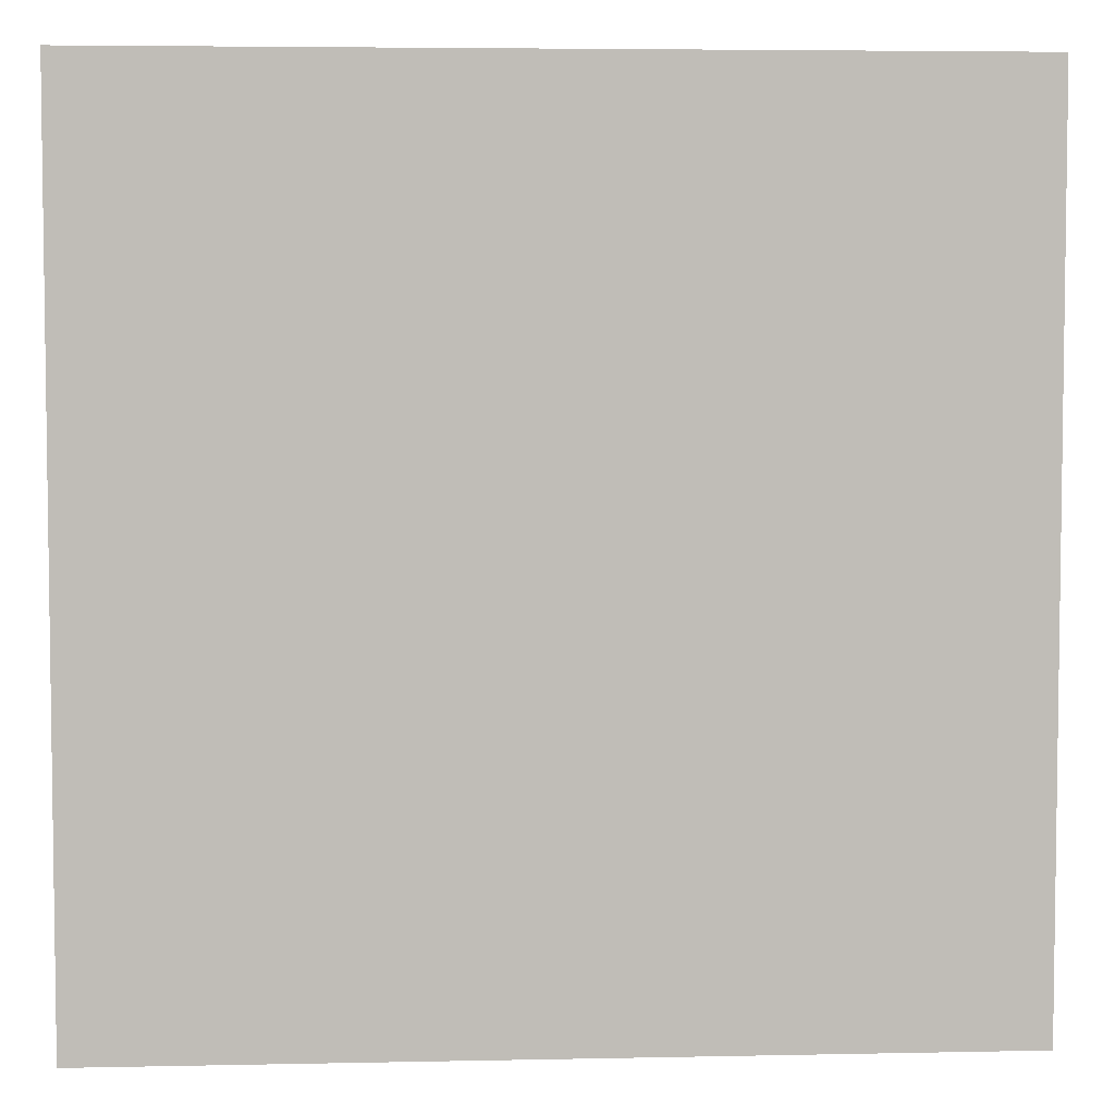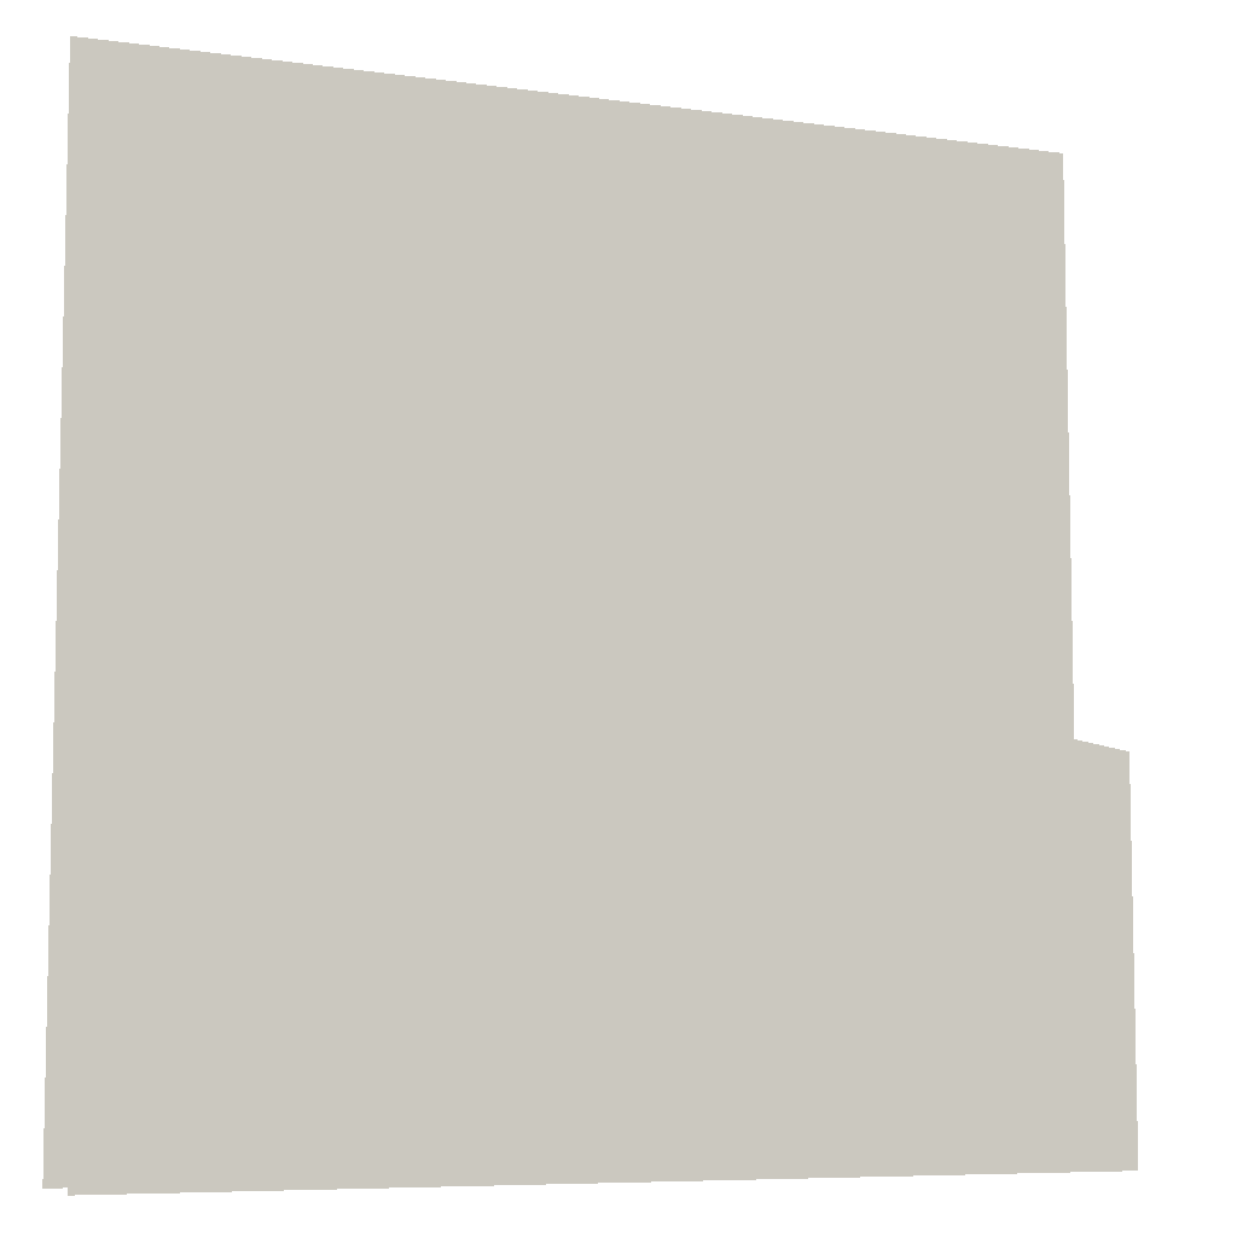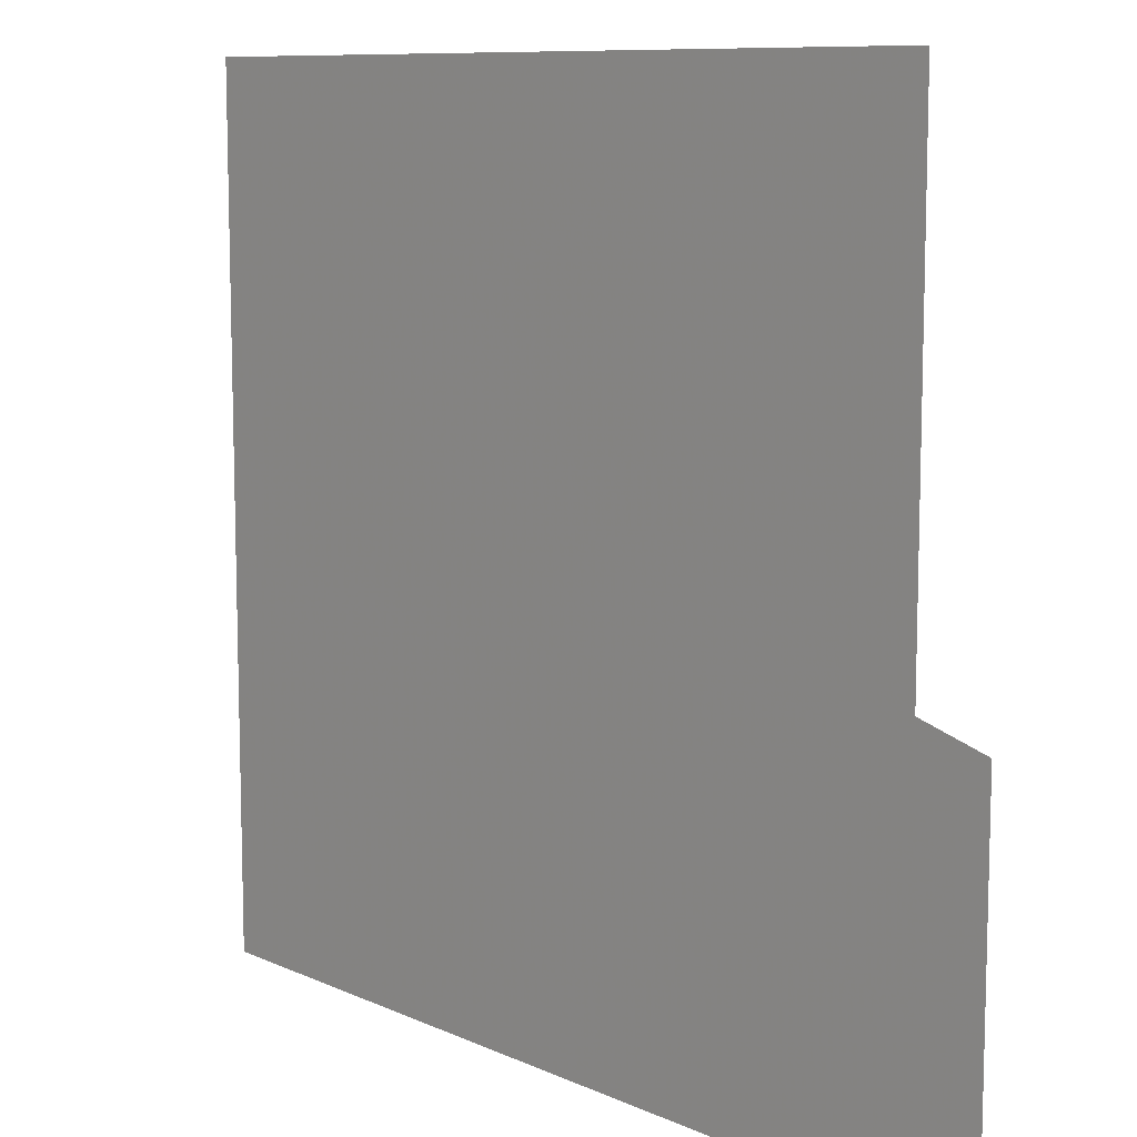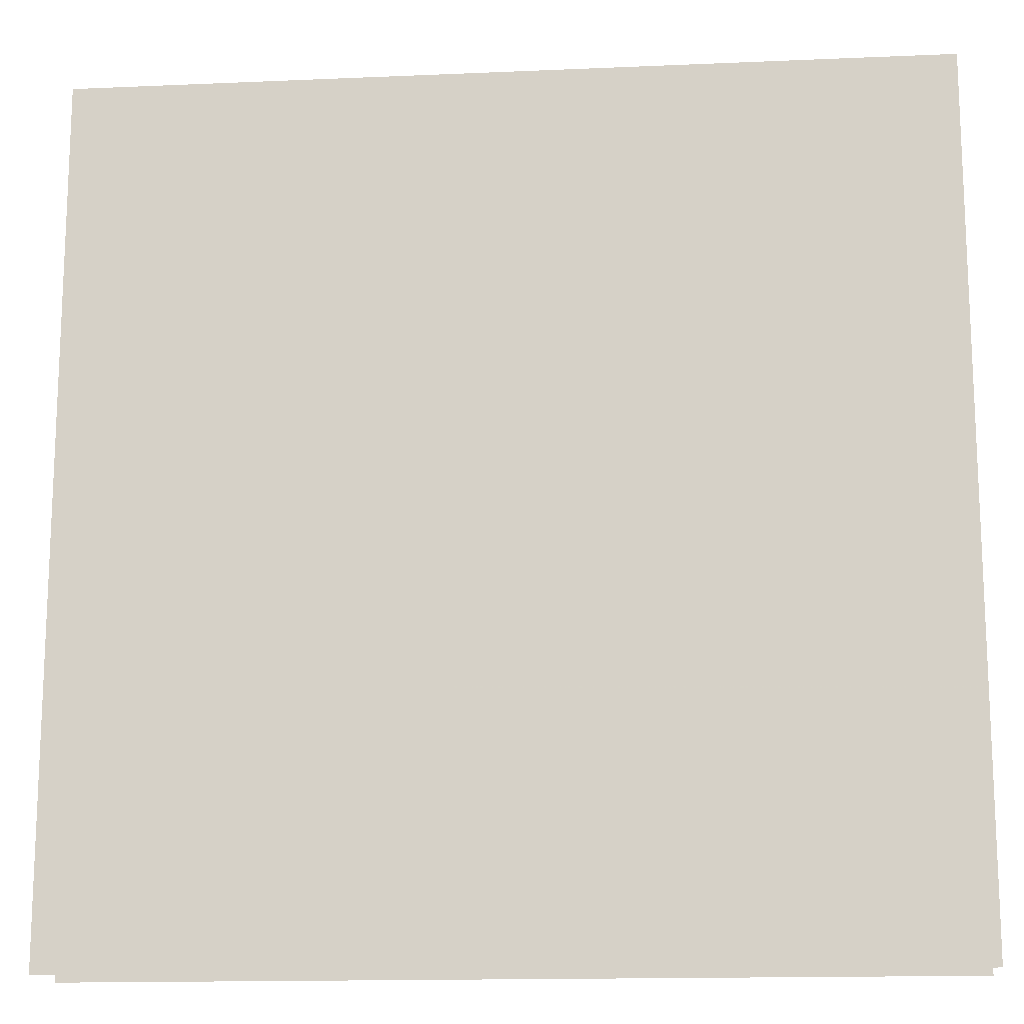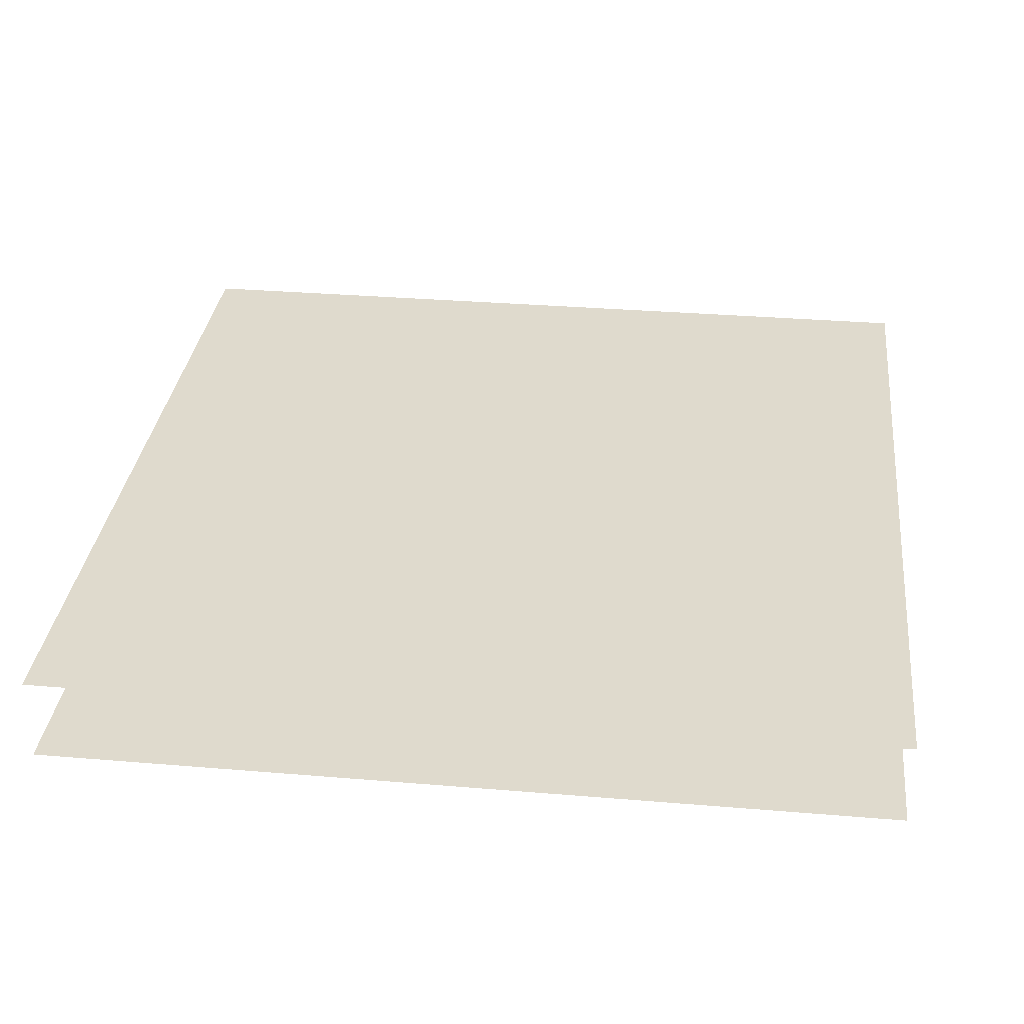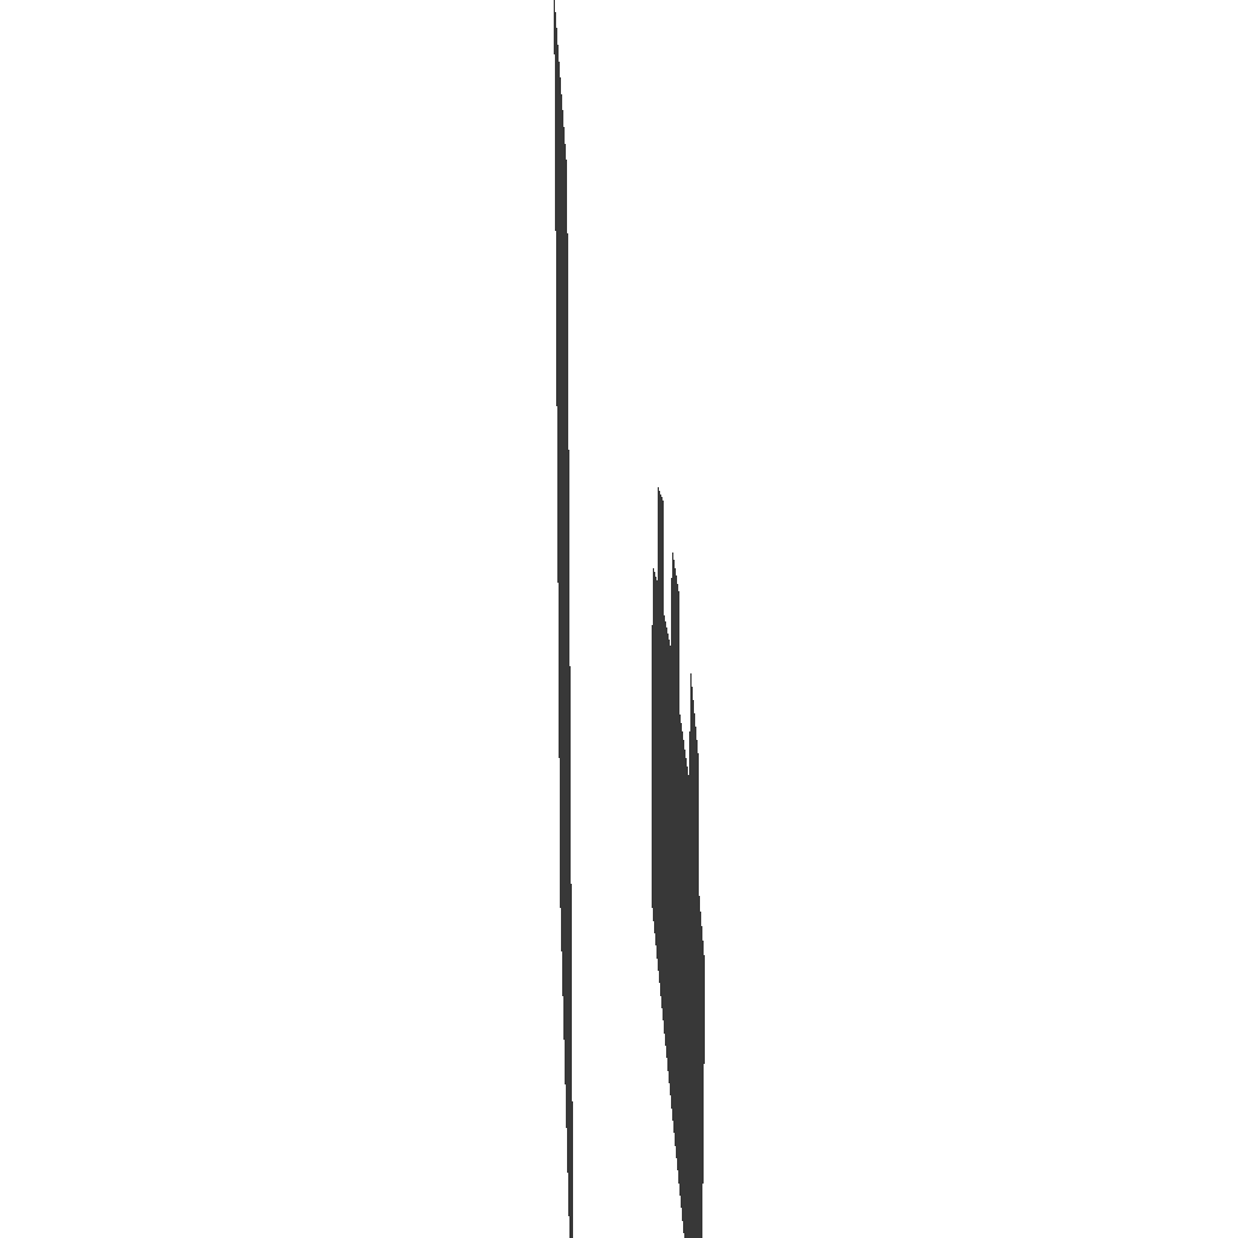
<metadata>
{"format":"obj","ext":"obj","renderer":"f3d","projection":"perspective","resolution":1024,"background":"white","views":[{"elev":4.9,"azim":176.2,"up":"+Z"},{"elev":-7.3,"azim":-21.7,"up":"+Z"},{"elev":9.7,"azim":-131.4,"up":"+Z"},{"elev":-15.1,"azim":-174.7,"up":"+Z"},{"elev":32.8,"azim":-173.4,"up":"+Y"},{"elev":18.9,"azim":-91.7,"up":"+Z"}]}
</metadata>
<code>
o item/sliding_piece/8
v 28 -7 -9
v 64 -7 -64
v 46 -7 -11
v 30 -7 5
v 47 -7 2
v -12 -7 -7
v -64 -7 -64
v 9 -7 -7
v -11 -7 6
v 9 -7 6
v 64 -7 -14
v -33 -7 -7
v -52 -7 -11
v -64 -7 -14
v -51 -7 2
v -33 -7 6
v -64 6 -9
v -64 6 -39
v 64 6 -39
v 64 6 -9
v -64 6 16
v 64 6 16
v -64 6 64
v 64 6 64
v -64 6 -64
v 64 6 -64
f 1 2 3
f 1 3 4
f 4 3 5
f 6 7 2
f 6 2 8
f 6 8 9
f 9 8 10
f 3 2 11
f 8 2 1
f 12 7 6
f 7 12 13
f 7 13 14
f 15 13 12
f 15 12 16
f 17 18 19
f 17 19 20
f 17 20 21
f 21 20 22
f 21 22 23
f 23 22 24
f 18 25 26
f 18 26 19

</code>
